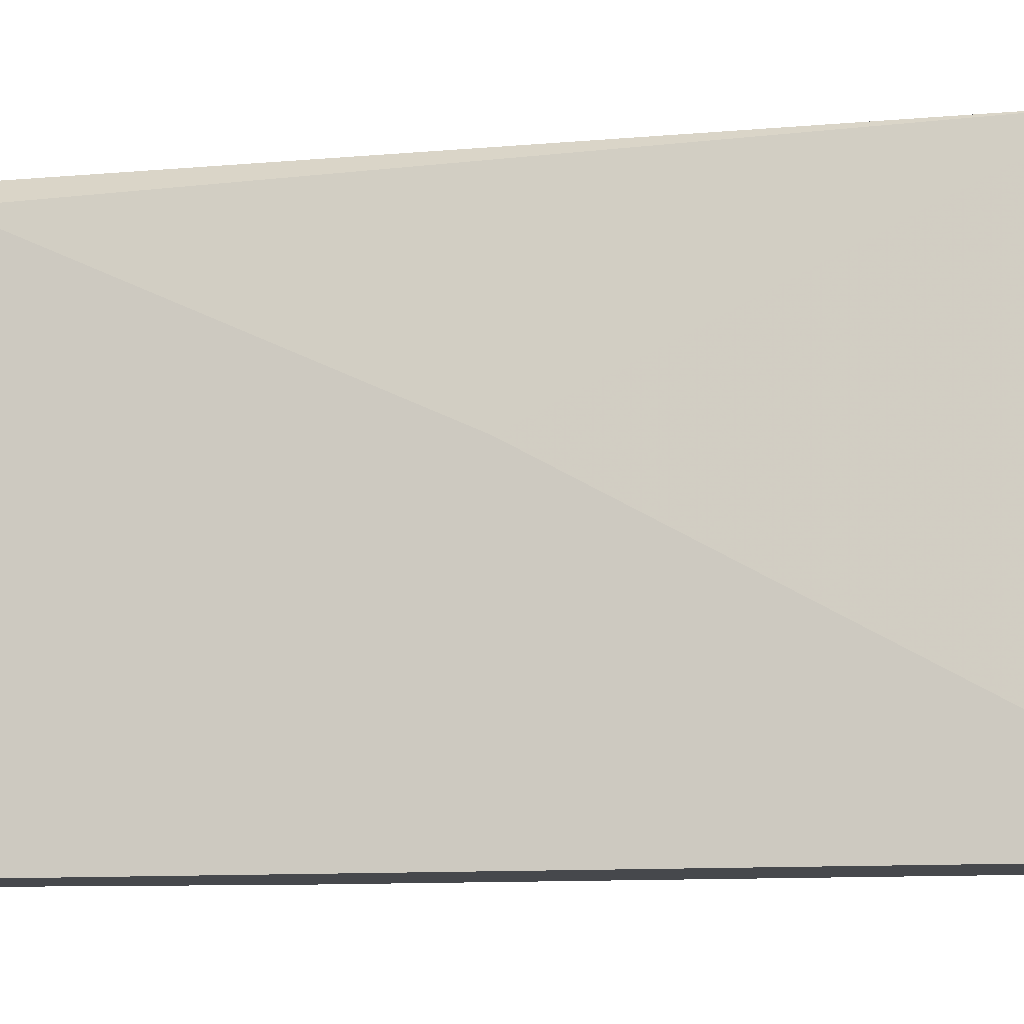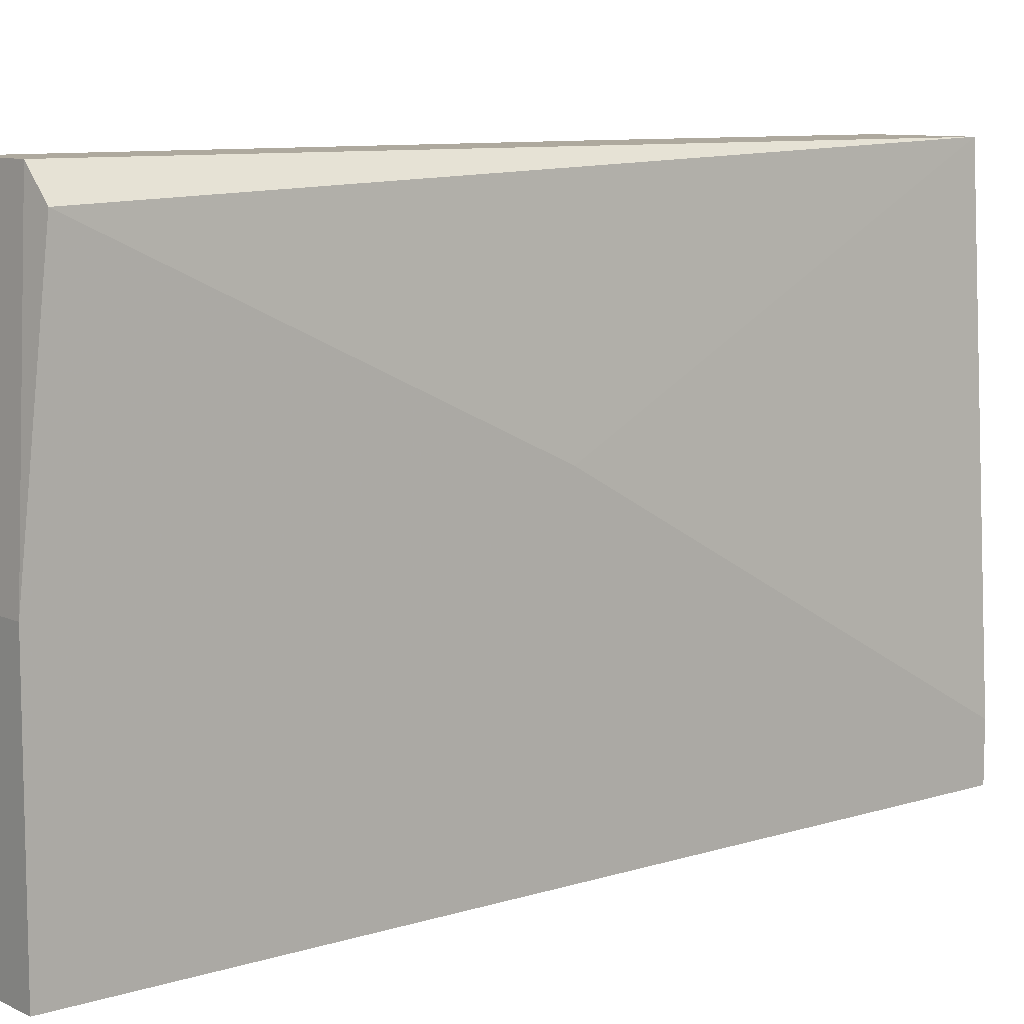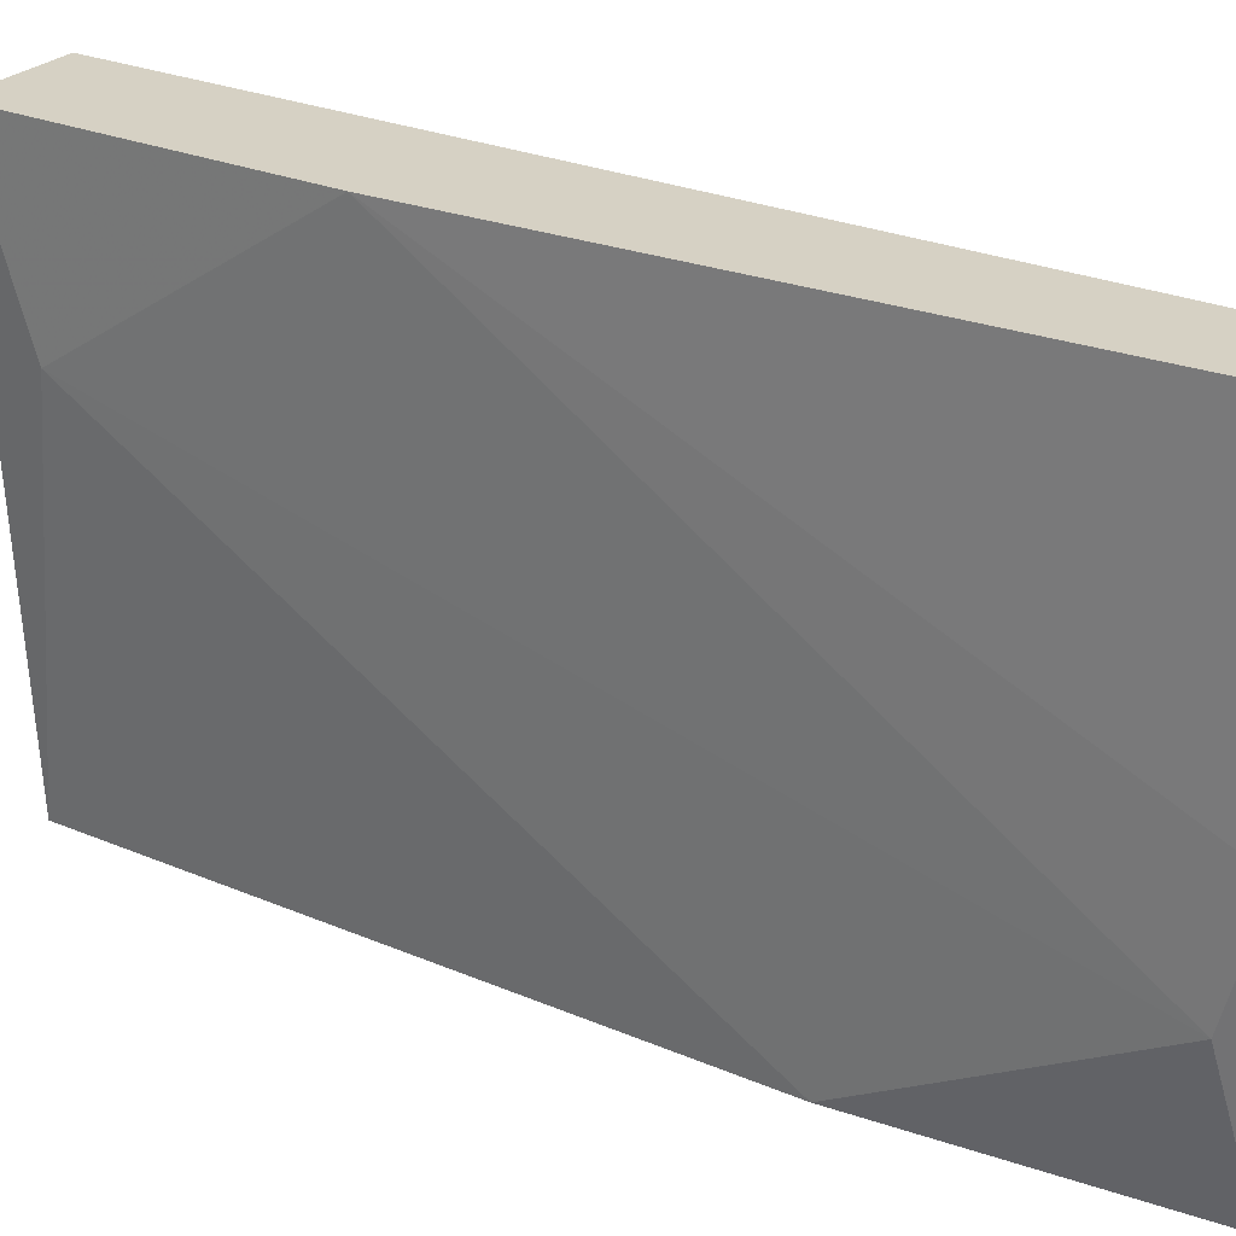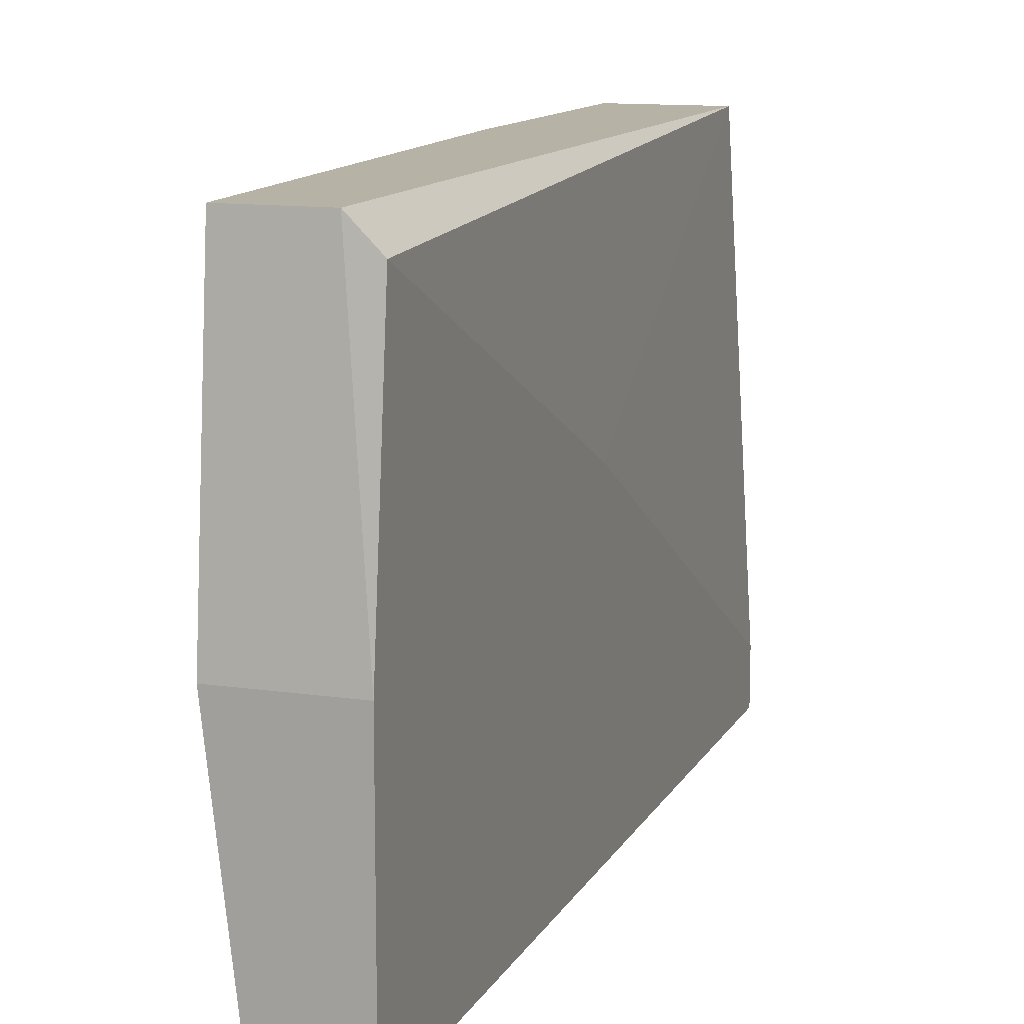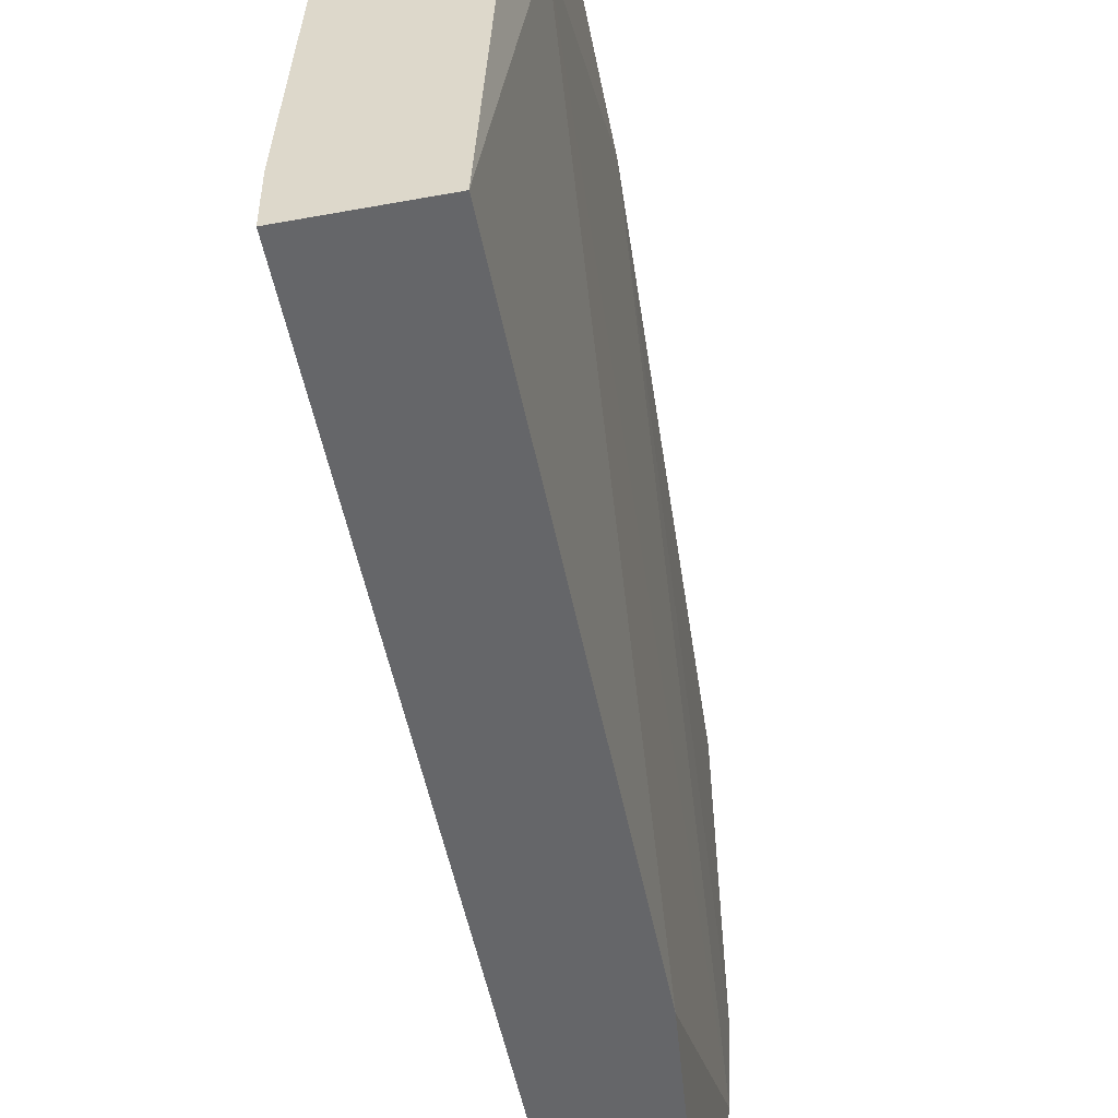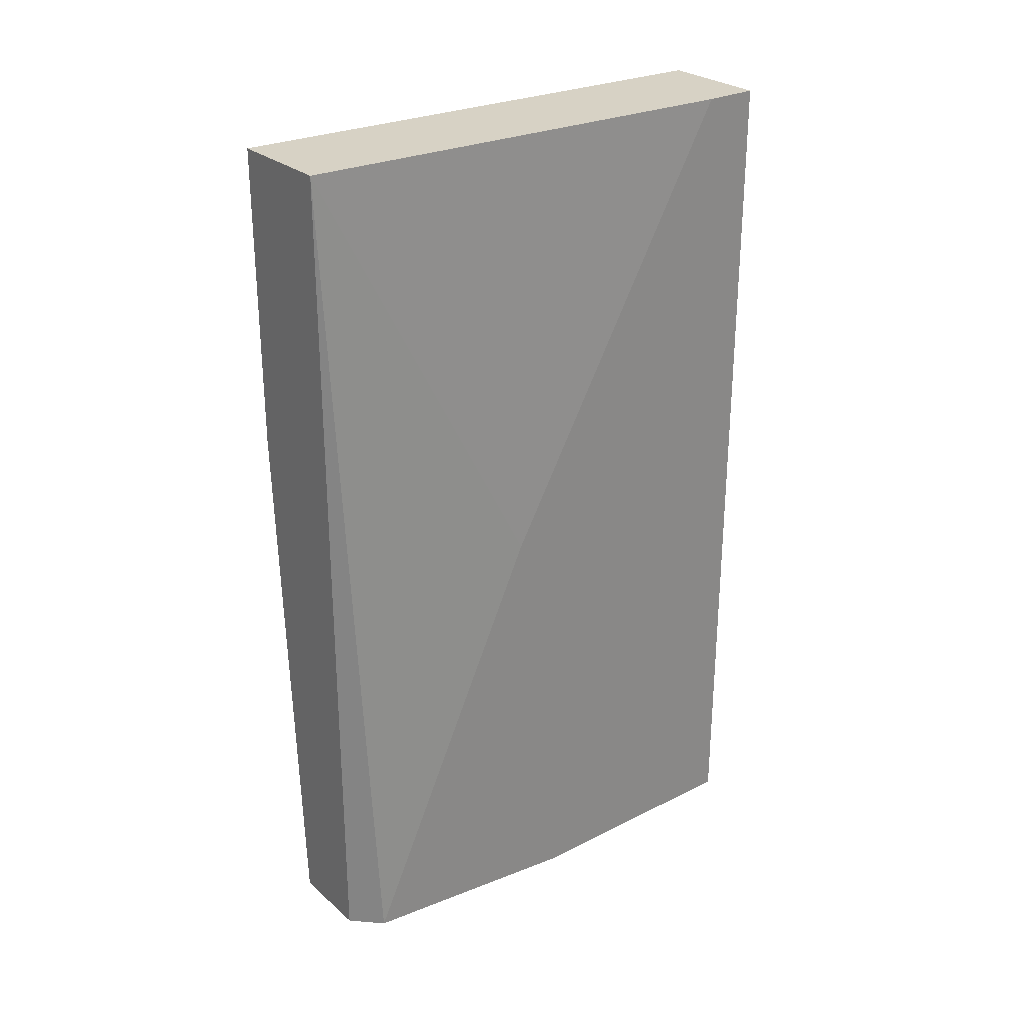
<metadata>
{"format":"obj","ext":"obj","renderer":"f3d","projection":"perspective","resolution":1024,"background":"white","views":[{"elev":-11.3,"azim":101.8,"up":"+Z"},{"elev":9.1,"azim":50.6,"up":"+Z"},{"elev":27.0,"azim":-56.7,"up":"+Z"},{"elev":12.3,"azim":19.0,"up":"+Z"},{"elev":-51.9,"azim":-168.8,"up":"+Z"},{"elev":27.5,"azim":52.1,"up":"+Y"}]}
</metadata>
<code>
v -0.04869 -0.01824 -0.02101
v -0.04869 -0.02984 -0.01058
v -0.04869 -0.02867 -0.01521
v -0.04869 -0.02867 0.001009
v -0.04869 0.007252 -0.02101
v -0.04985 0.004928 -0.005949
v -0.04985 -0.005498 0.001009
v -0.04985 0.007252 0.001009
v -0.04406 -0.01129 -0.008267
v -0.04406 -0.02984 -0.02101
v -0.04406 -0.02984 -0.01058
v -0.04406 -0.02867 -0.000151
v -0.04406 0.007252 -0.02101
v -0.04406 0.007252 -0.01869
v -0.04753 -0.02984 -0.02101
v -0.04521 -0.02867 0.001009
v -0.04521 0.007252 0.001009
f 13 17 14
f 9 17 12
f 9 12 10
f 5 17 13
f 9 10 13
f 10 5 13
f 17 7 4
f 17 5 8
f 7 17 8
f 5 10 1
f 3 7 6
f 8 5 6
f 7 8 6
f 1 3 6
f 5 1 6
f 3 1 15
f 1 10 15
f 12 17 16
f 17 4 16
f 16 4 2
f 7 3 2
f 4 7 2
f 3 15 2
f 15 10 2
f 10 12 11
f 12 16 11
f 16 2 11
f 2 10 11
f 17 9 14
f 9 13 14

</code>
